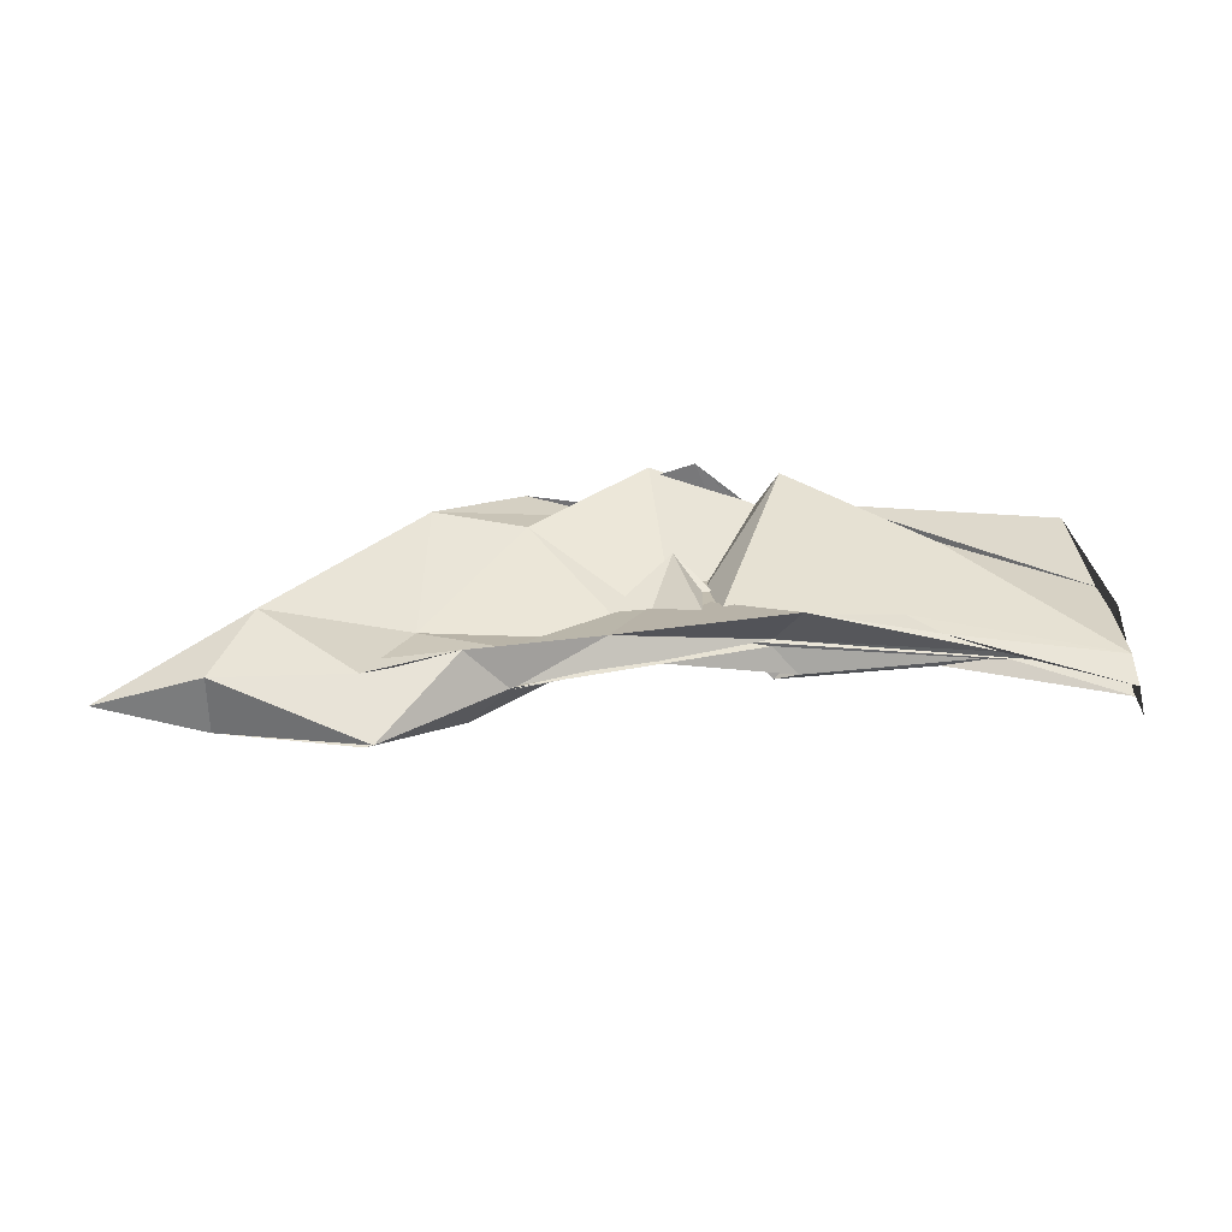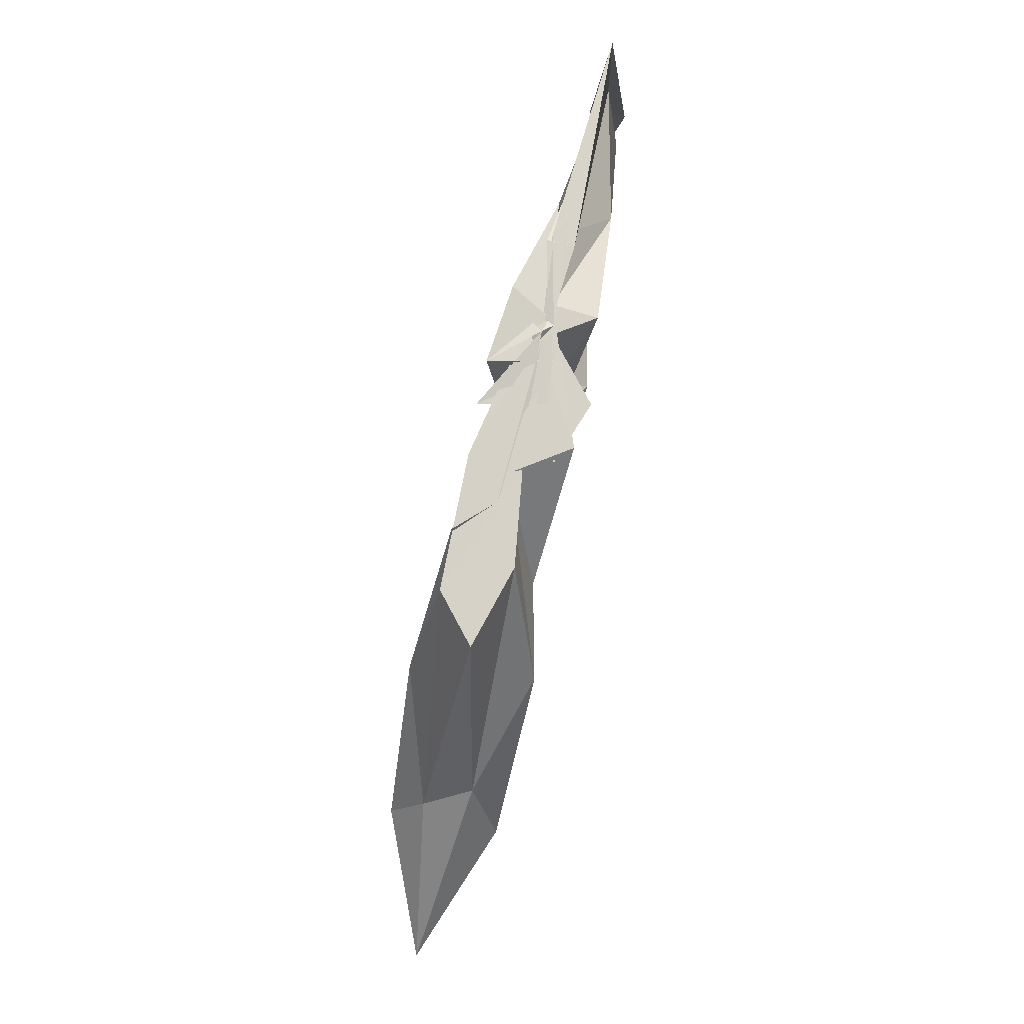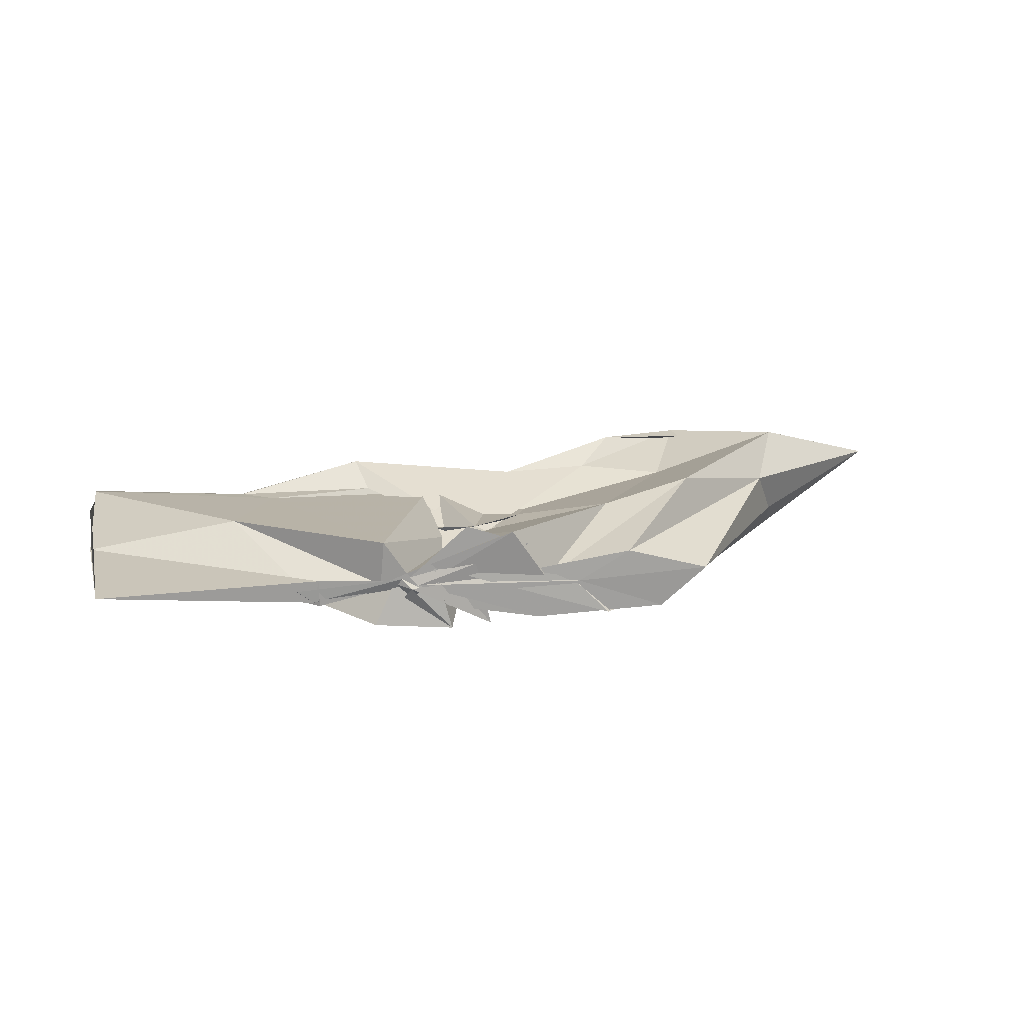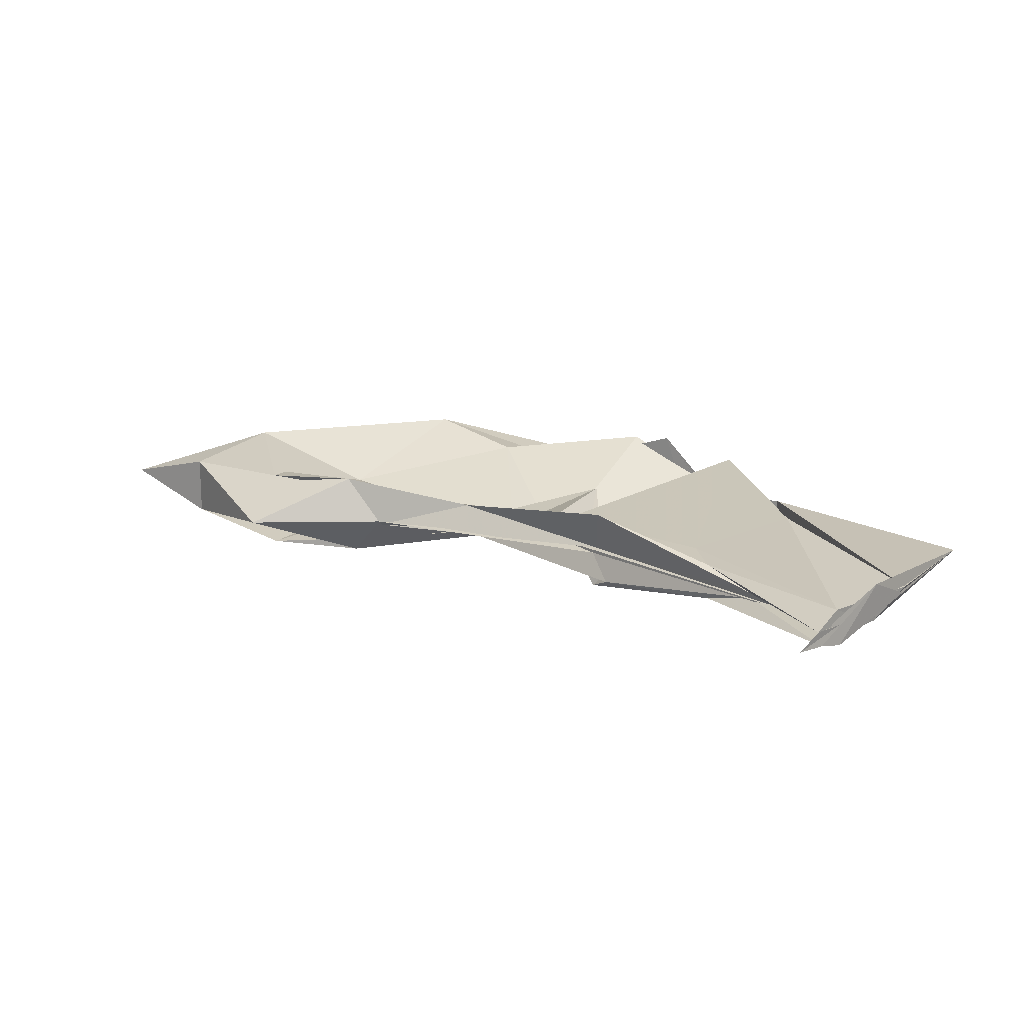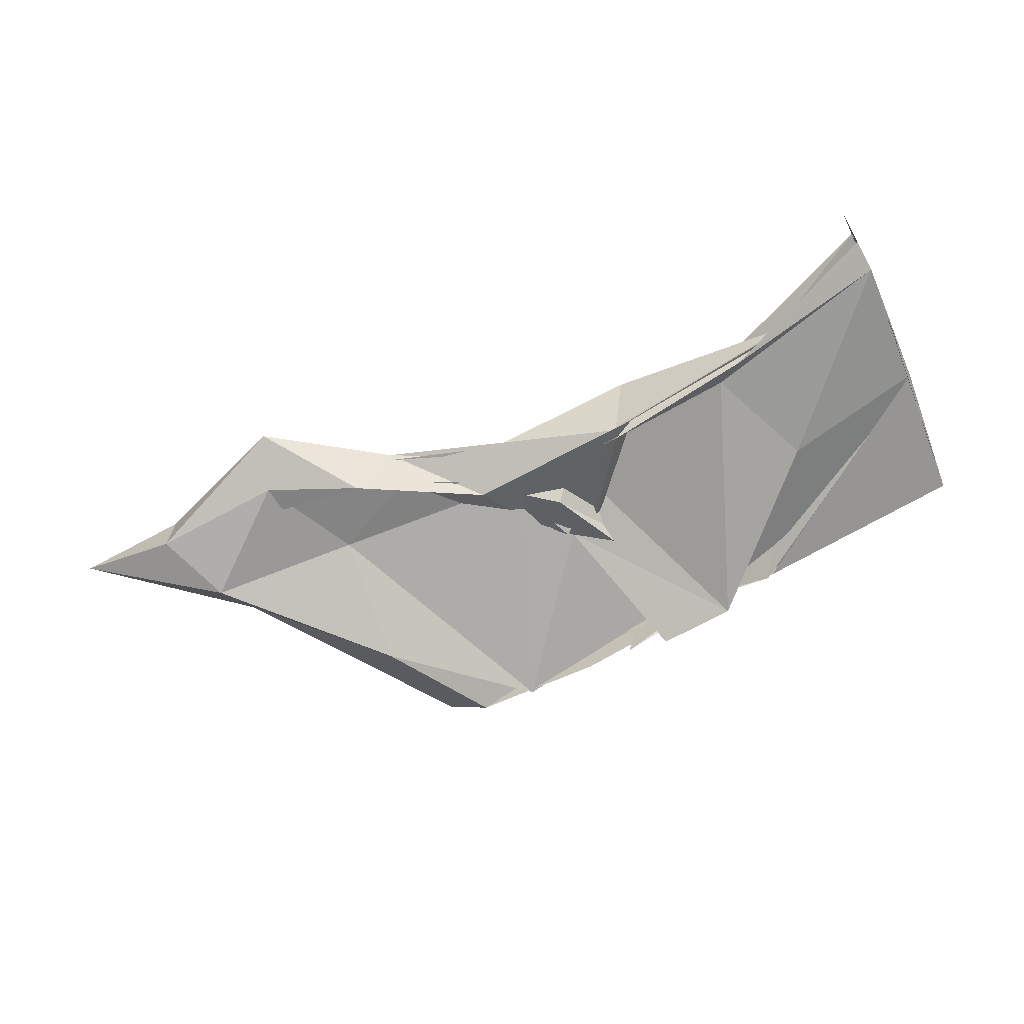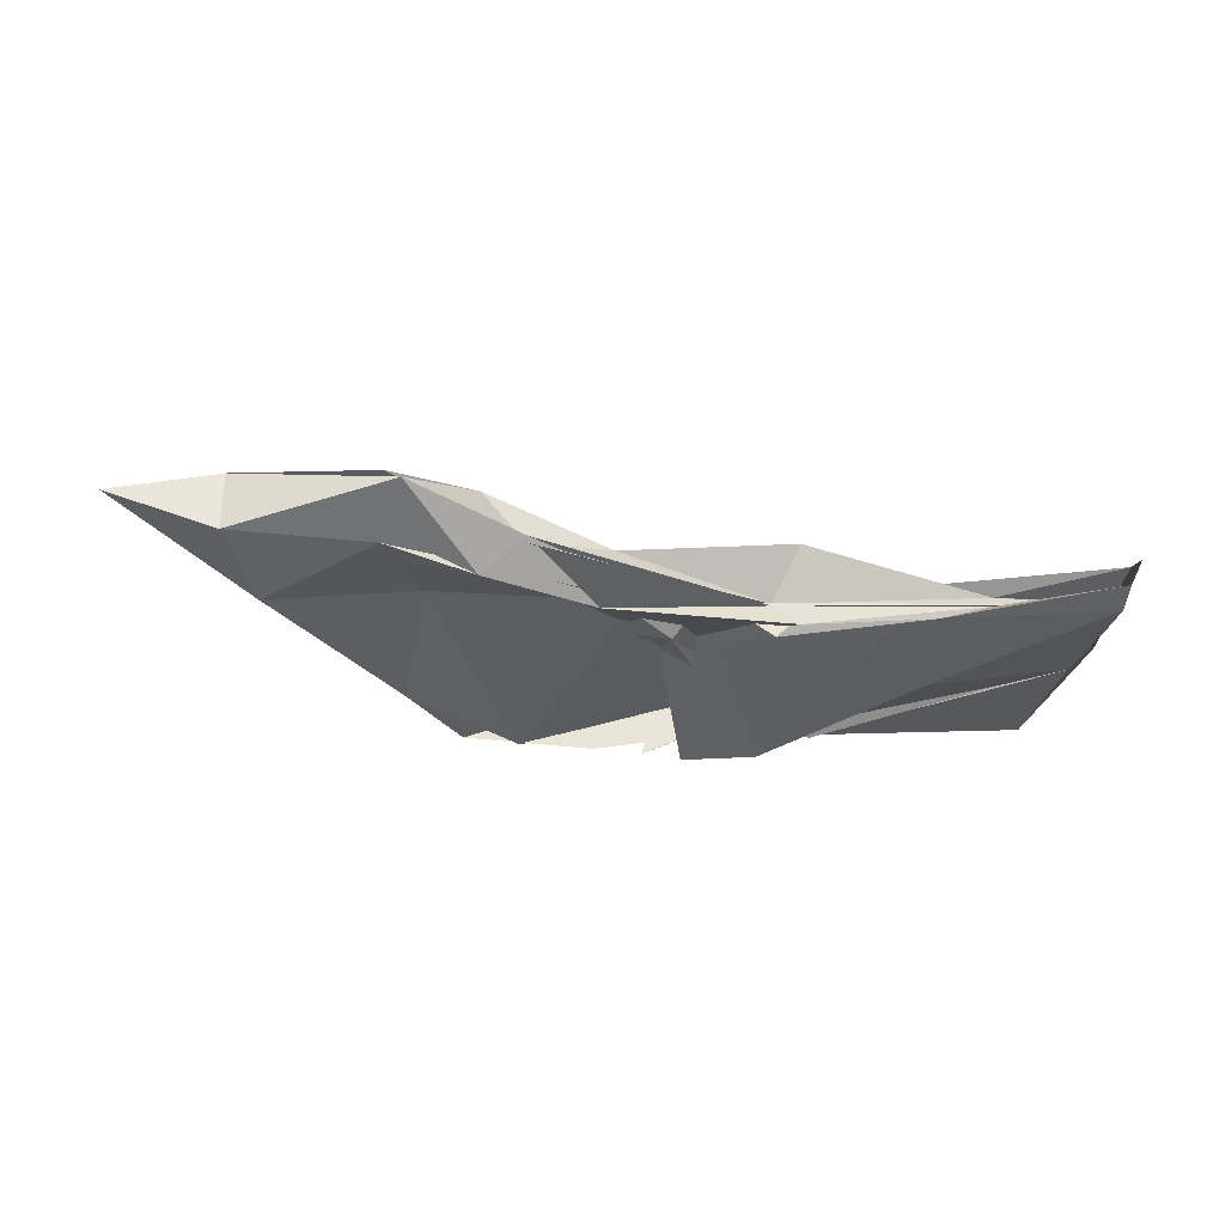
<metadata>
{"format":"obj","ext":"obj","renderer":"f3d","projection":"perspective","resolution":1024,"background":"white","views":[{"elev":32.2,"azim":179.7,"up":"+Y"},{"elev":78.5,"azim":102.5,"up":"+Z"},{"elev":20.3,"azim":-10.0,"up":"+Y"},{"elev":17.5,"azim":-141.5,"up":"+Y"},{"elev":-67.5,"azim":-154.6,"up":"+Y"},{"elev":-31.3,"azim":172.2,"up":"+Y"}]}
</metadata>
<code>
v -0.5308 0.00437 0.2478
v -0.5071 -0.003476 0.0924
v -0.3221 -0.002284 0.2486
v -0.3773 0.01357 0.2476
v -0.436 -0.00284 0.2477
v -0.4601 0.0339 0.2505
v -0.5331 0.006942 0.2468
v -0.5509 -1.599e-05 0.2468
v -0.5929 -0.01248 0.2474
v -0.5928 0.005769 0.2474
v -0.597 -0.009801 0.2471
v -0.6076 -0.001317 0.2469
v -0.5416 0.0002766 0.2472
v -0.5031 -0.03271 0.2536
v -0.5137 0.01039 0.2476
v -0.4204 -0.001482 0.2477
v -0.3532 -0.02906 0.248
v -0.2425 0.01397 0.118
v -0.3189 0.03983 0.1791
v -0.3802 0.02552 0.184
v -0.476 -0.01652 0.1207
v -0.5483 0.03066 0.2477
v -0.6465 0.02298 0.167
v -0.749 0.0005185 0.1473
v -0.7412 0.0001159 0.239
v -0.7488 -0.003216 0.1445
v -0.652 -0.01529 0.1592
v -0.5556 -0.02712 0.2529
v -0.4722 -0.003567 0.1534
v -0.3921 -0.03045 0.2505
v -0.3105 -0.04275 0.17
v -0.2273 -0.01765 0.09846
v -0.2206 0.03515 0.06964
v -0.3147 0.01032 0.08021
v -0.4501 -0.01017 0.1036
v -0.4997 0.009695 0.09318
v -0.6162 0.01308 0.09584
v -0.7484 0.01141 0.05313
v -0.7487 -0.0111 0.1045
v -0.7498 0.01479 0.103
v -0.7508 -0.01222 0.05483
v -0.6211 -0.007977 0.08844
v -0.4916 0.01107 0.1017
v -0.4529 -0.004902 0.0969
v -0.3171 -0.0165 0.08369
v -0.2188 -0.04024 0.06912
v -0.124 -0.002394 0.02078
v -0.2869 0.02354 0.016
v -0.3707 0.01245 0.06013
v -0.469 -0.007428 0.1507
v -0.544 0.0151 0.09137
v -0.6381 0.01095 0.07673
v -0.7491 0.003792 0.02933
v -0.7481 -0.003468 0.009003
v -0.7496 -0.006614 0.03352
v -0.6383 -0.01352 0.07822
v -0.5361 -0.02954 0.08754
v -0.4748 0.01075 0.1754
v -0.3768 -0.01748 0.05516
v -0.287 -0.02885 0.01463
v -0.1948 -0.02286 0.02171
v -0.1947 0.01678 0.02222
v -0.4126 -0.006348 0.2483
v -0.4734 0.0001843 0.2471
v -0.5248 -0.003551 0.2468
v -0.5095 -0.007969 0.247
v -0.5299 0.001051 0.2474
v -0.5325 -0.002923 0.2474
v -0.5366 0.004115 0.2495
v -0.5303 -0.002497 0.2529
v -0.5374 -0.01182 0.2477
v -0.4419 -0.03072 0.2493
v -0.5256 -0.001305 0.2496
v -0.4487 0.02336 0.2473
v -0.4912 0.03848 0.247
v -0.4753 -0.03328 0.2483
v -0.4995 -0.001375 0.2477
v -0.3458 0.027 0.03552
v -0.4326 0.01457 0.07063
v -0.551 0.03029 0.07098
v -0.6734 0.0009522 0.07169
v -0.7497 -0.0002321 0.06513
v -0.6748 -0.003937 0.07365
v -0.5511 -0.0224 0.08192
v -0.4261 -0.01556 0.09087
v -0.3468 -0.02954 0.0409
v -0.2967 -0.003918 -0.0178
v -0.374 -0.004465 0.03989
v -0.5348 -0.002681 0.09223
v -0.7487 -0.003912 0.06218
v -0.5342 -0.005878 0.08919
v -0.3748 -0.001231 0.03717
f 3 18 4
f 4 18 19
f 4 19 5
f 5 19 20
f 5 20 6
f 6 20 21
f 6 21 7
f 7 21 22
f 7 22 8
f 8 22 23
f 8 23 9
f 9 23 24
f 9 24 10
f 10 24 25
f 10 25 11
f 11 25 26
f 11 26 12
f 12 26 27
f 12 27 13
f 13 27 28
f 13 28 14
f 14 28 29
f 14 29 15
f 15 29 30
f 15 30 16
f 16 30 31
f 16 31 17
f 17 31 32
f 17 32 3
f 3 32 18
f 18 33 19
f 19 33 34
f 19 34 20
f 20 34 35
f 20 35 21
f 21 35 36
f 21 36 22
f 22 36 37
f 22 37 23
f 23 37 38
f 23 38 24
f 24 38 39
f 24 39 25
f 25 39 40
f 25 40 26
f 26 40 41
f 26 41 27
f 27 41 42
f 27 42 28
f 28 42 43
f 28 43 29
f 29 43 44
f 29 44 30
f 30 44 45
f 30 45 31
f 31 45 46
f 31 46 32
f 32 46 47
f 32 47 18
f 18 47 33
f 33 48 34
f 34 48 49
f 34 49 35
f 35 49 50
f 35 50 36
f 36 50 51
f 36 51 37
f 37 51 52
f 37 52 38
f 38 52 53
f 38 53 39
f 39 53 54
f 39 54 40
f 40 54 55
f 40 55 41
f 41 55 56
f 41 56 42
f 42 56 57
f 42 57 43
f 43 57 58
f 43 58 44
f 44 58 59
f 44 59 45
f 45 59 60
f 45 60 46
f 46 60 61
f 46 61 47
f 47 61 62
f 47 62 33
f 33 62 48
f 63 64 73
f 64 74 73
f 64 65 74
f 65 66 74
f 66 75 74
f 66 67 75
f 67 68 75
f 68 76 75
f 68 69 76
f 69 70 76
f 70 77 76
f 70 71 77
f 71 72 77
f 72 73 77
f 72 63 73
f 78 88 79
f 79 88 89
f 79 89 80
f 80 89 81
f 81 89 90
f 81 90 82
f 82 90 83
f 83 90 91
f 83 91 84
f 84 91 85
f 85 91 92
f 85 92 86
f 86 92 87
f 87 92 88
f 87 88 78
f 3 4 63
f 63 4 64
f 4 5 64
f 64 5 65
f 5 6 65
f 6 7 65
f 65 7 66
f 7 8 66
f 66 8 67
f 8 9 67
f 9 10 67
f 67 10 68
f 10 11 68
f 68 11 69
f 11 12 69
f 12 13 69
f 69 13 70
f 13 14 70
f 70 14 71
f 14 15 71
f 15 16 71
f 71 16 72
f 16 17 72
f 72 17 63
f 17 3 63
f 48 78 49
f 49 78 79
f 49 79 50
f 50 79 80
f 50 80 51
f 51 80 52
f 52 80 81
f 52 81 53
f 53 81 82
f 53 82 54
f 54 82 55
f 55 82 83
f 55 83 56
f 56 83 84
f 56 84 57
f 57 84 58
f 58 84 85
f 58 85 59
f 59 85 86
f 59 86 60
f 60 86 61
f 61 86 87
f 61 87 62
f 62 87 78
f 62 78 48
f 73 74 1
f 74 75 1
f 75 76 1
f 76 77 1
f 77 73 1
f 89 88 2
f 90 89 2
f 91 90 2
f 92 91 2
f 88 92 2

</code>
